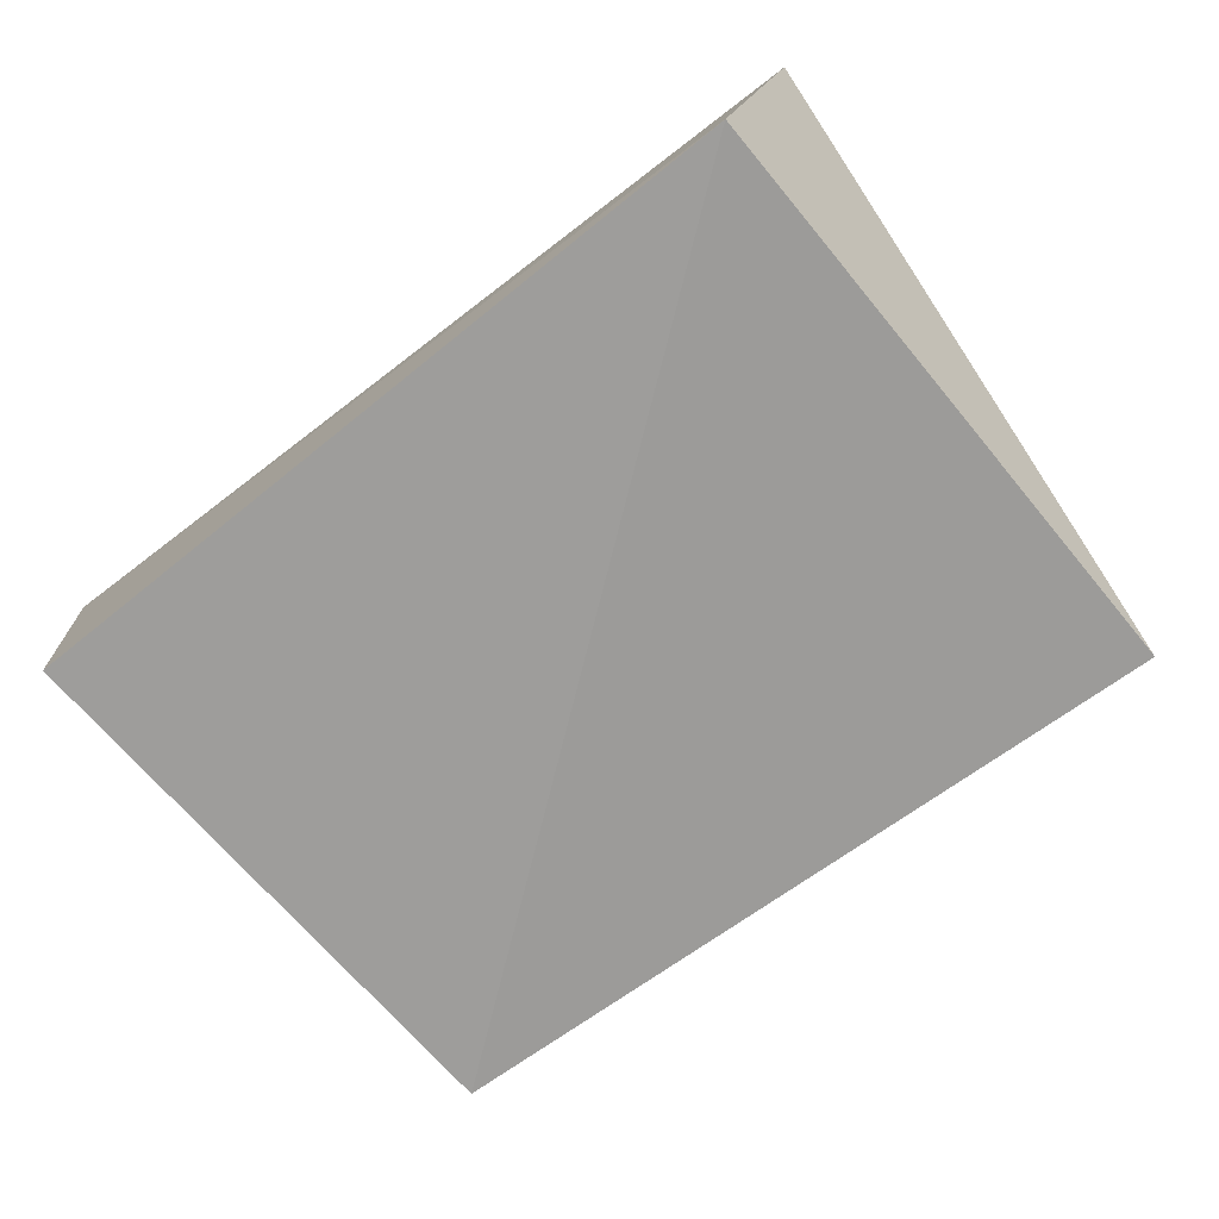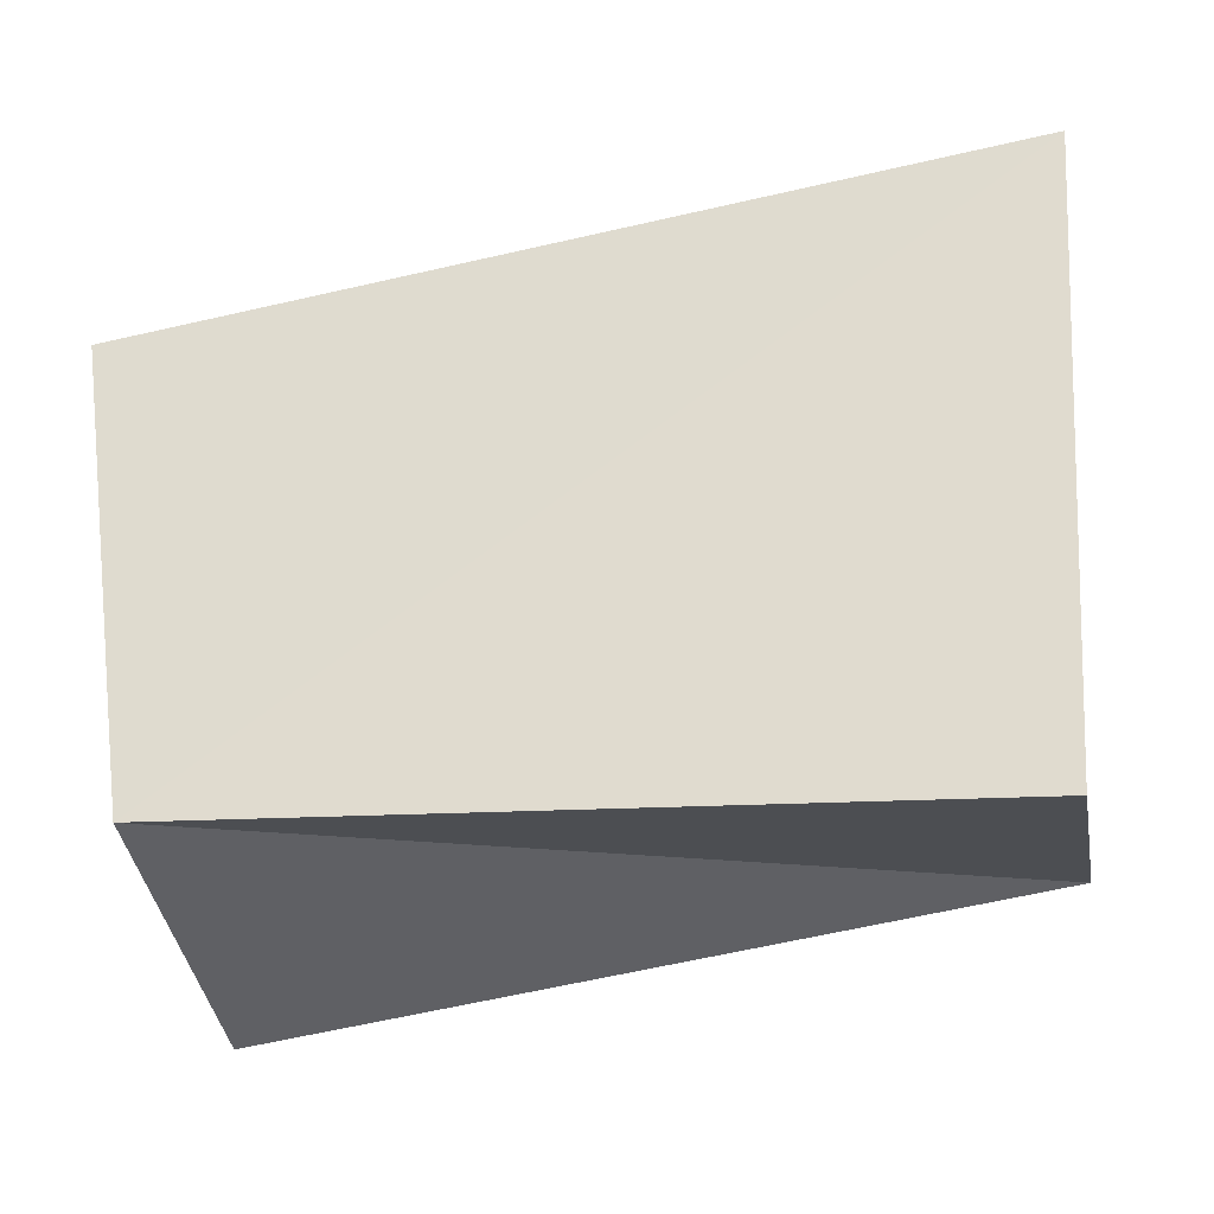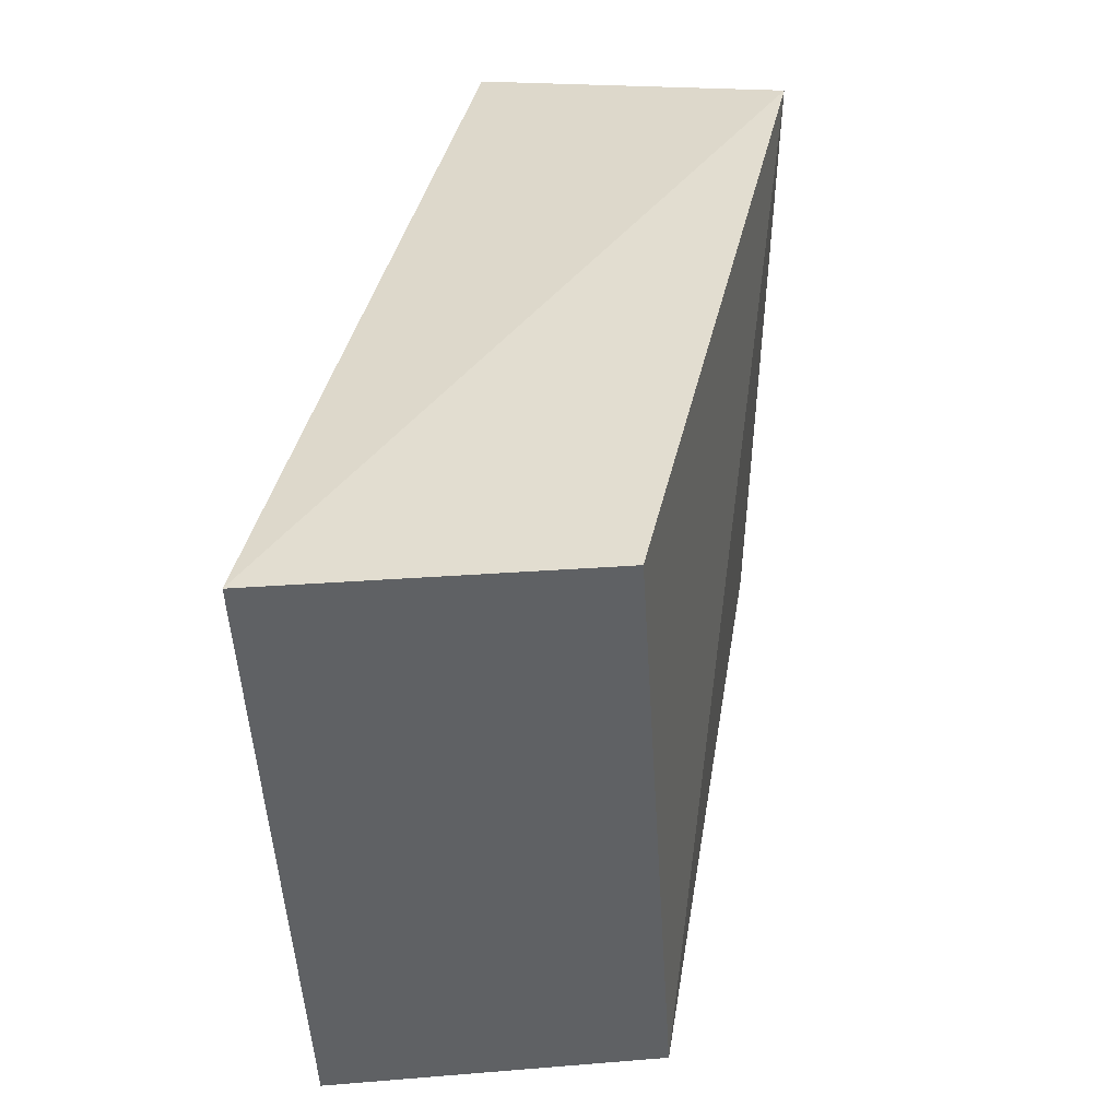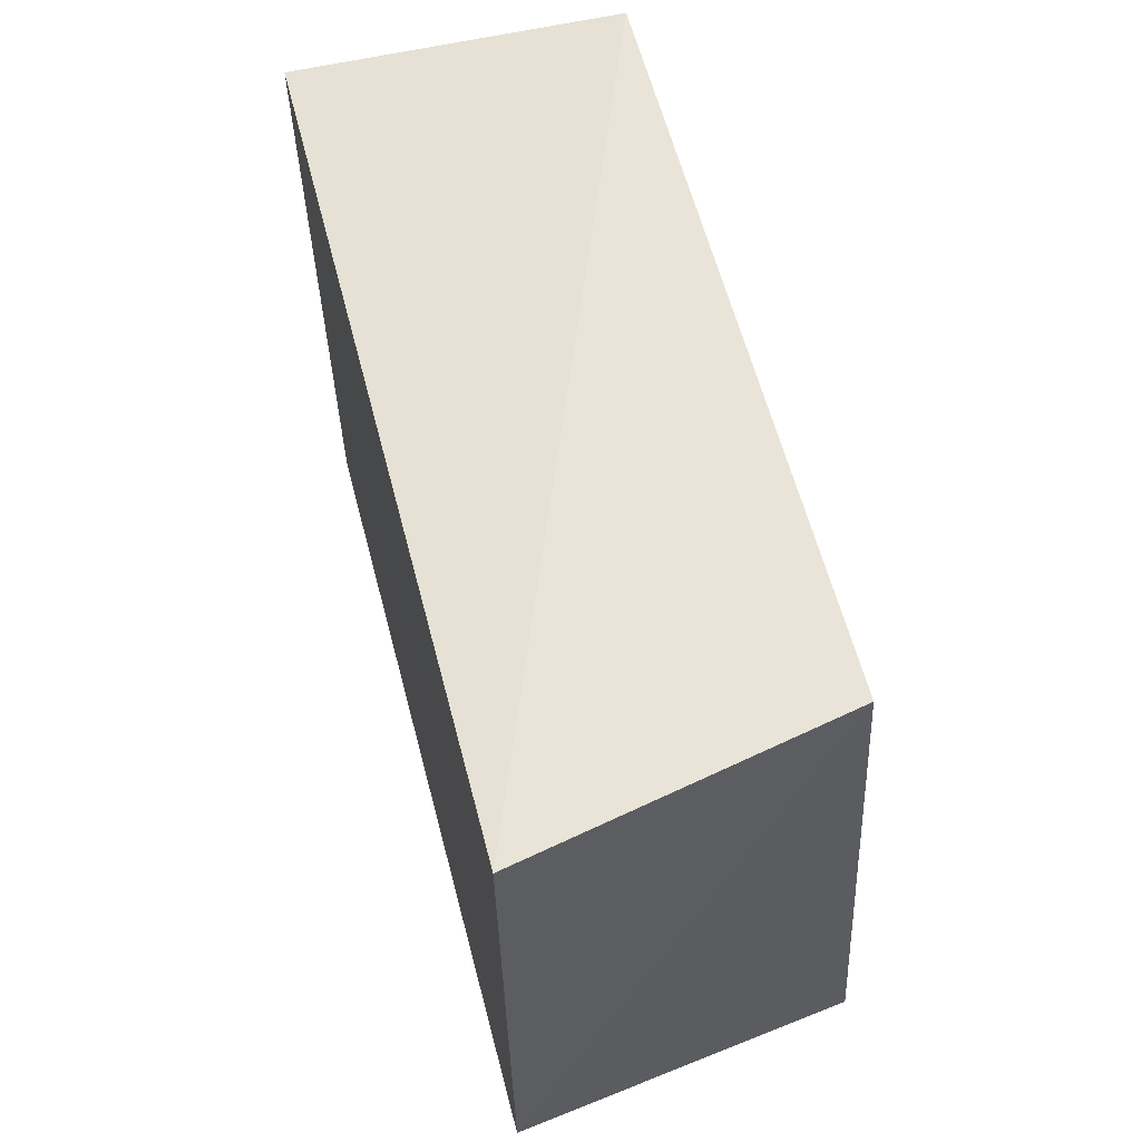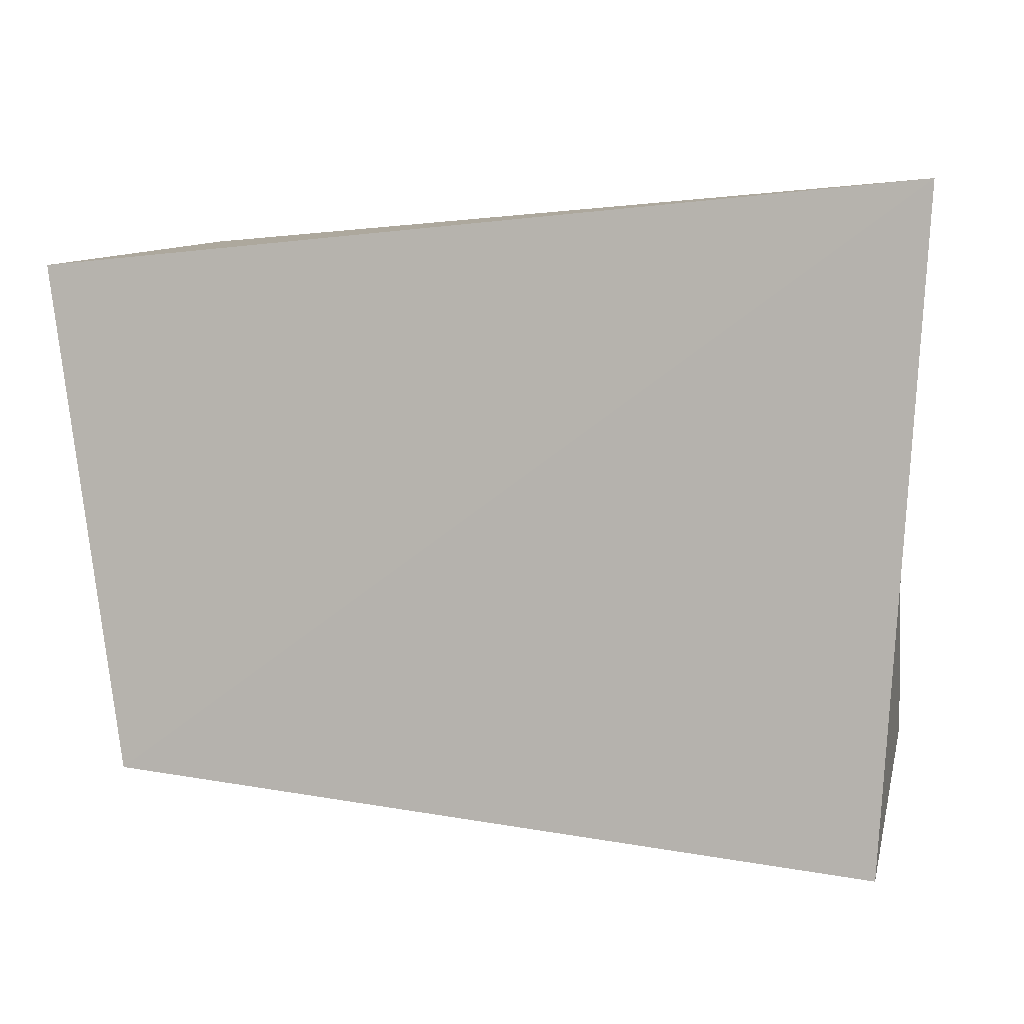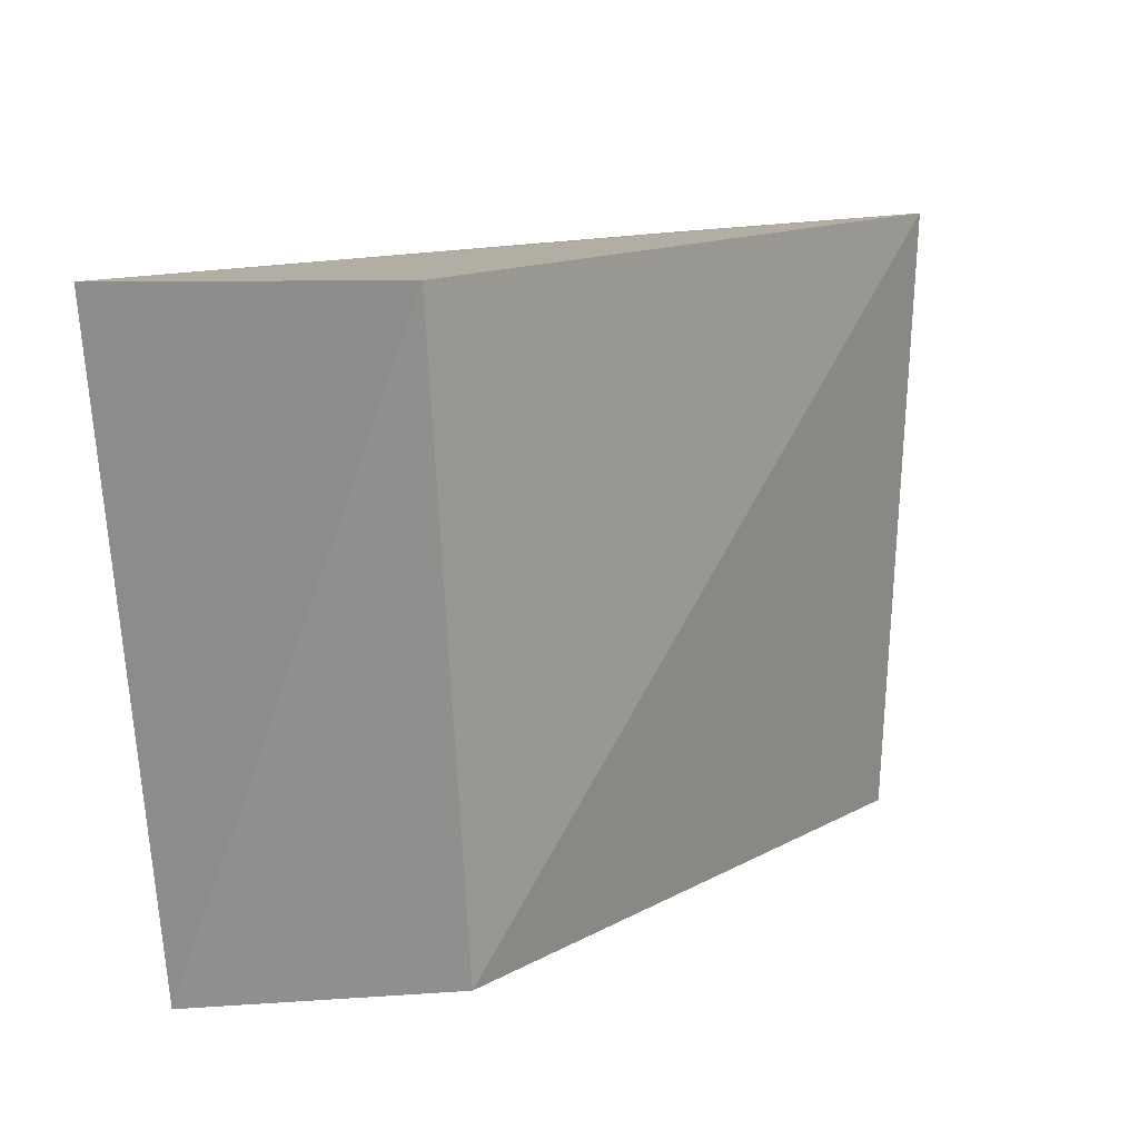
<metadata>
{"format":"obj","ext":"obj","renderer":"f3d","projection":"perspective","resolution":1024,"background":"white","views":[{"elev":-69.1,"azim":-138.4,"up":"+Z"},{"elev":-34.8,"azim":13.5,"up":"+Y"},{"elev":39.9,"azim":100.5,"up":"+Y"},{"elev":55.9,"azim":75.9,"up":"+Y"},{"elev":2.3,"azim":16.2,"up":"+Y"},{"elev":15.7,"azim":124.5,"up":"+Y"}]}
</metadata>
<code>
v 0.0484 -0.04364 0.01804
v -0.05589 0.02911 0.01966
v -0.04662 -0.04166 -0.01842
v -0.04602 -0.03437 0.01917
v 0.0474 0.039 -0.01737
v -0.04957 0.03512 -0.01964
v 0.05473 0.03649 0.02023
v 0.04686 -0.03123 -0.02172
f 4 2 3
f 8 4 3
f 3 2 6
f 6 8 3
f 4 7 2
f 1 4 8
f 1 7 4
f 2 7 6
f 5 8 6
f 6 7 5
f 5 1 8
f 7 1 5

</code>
